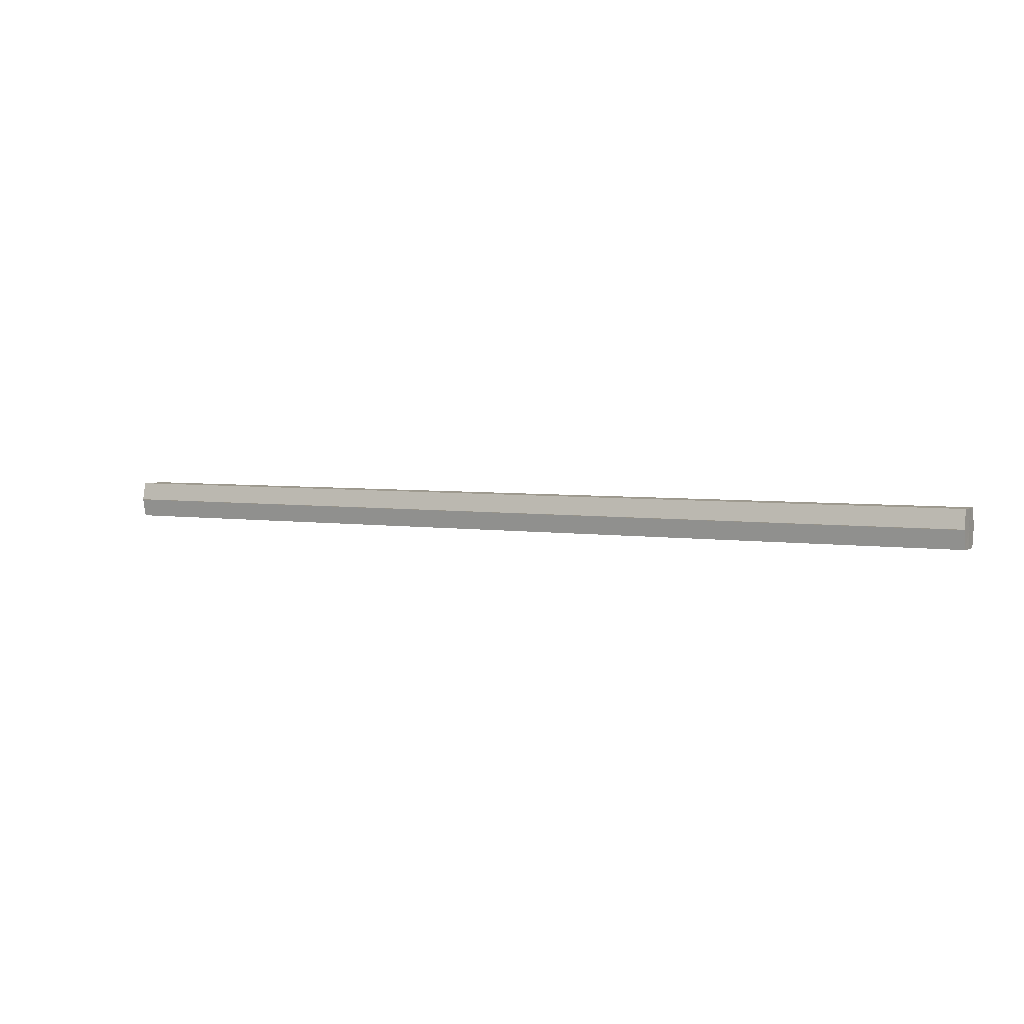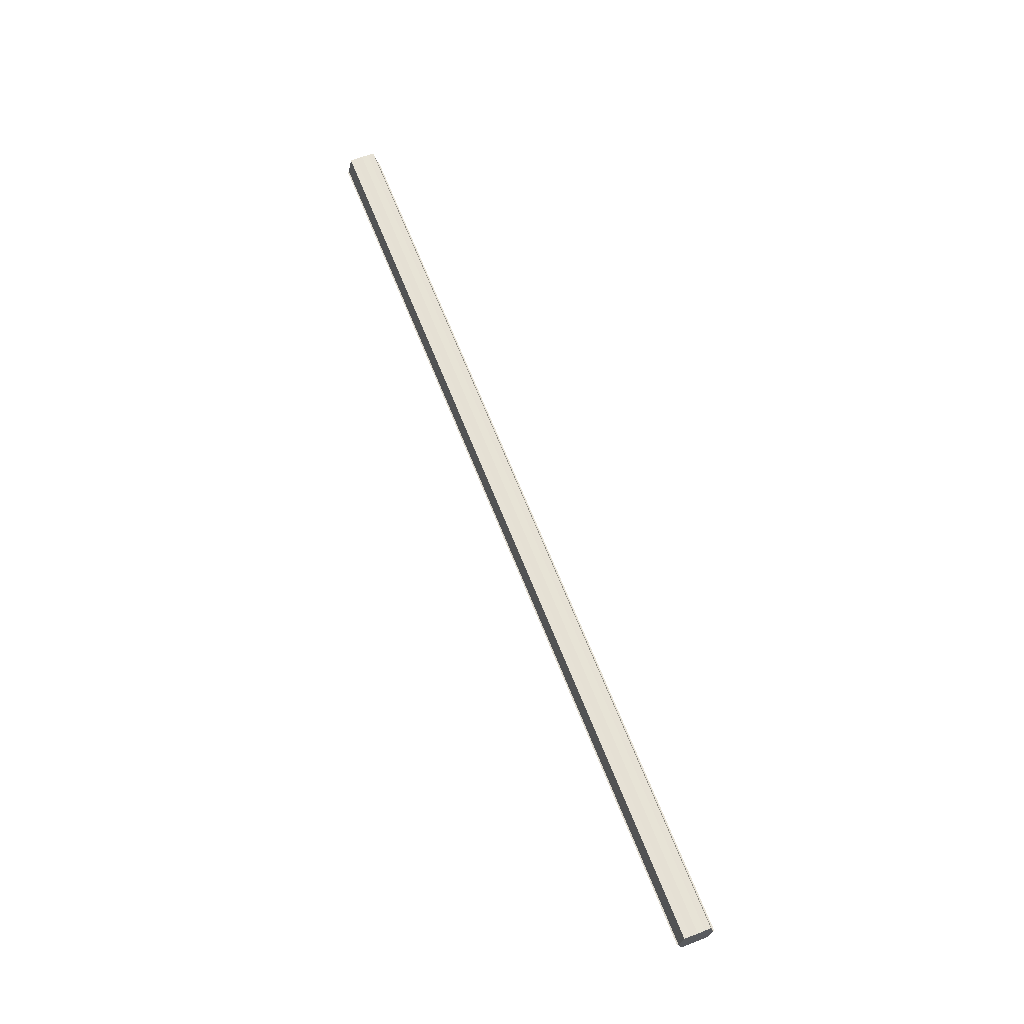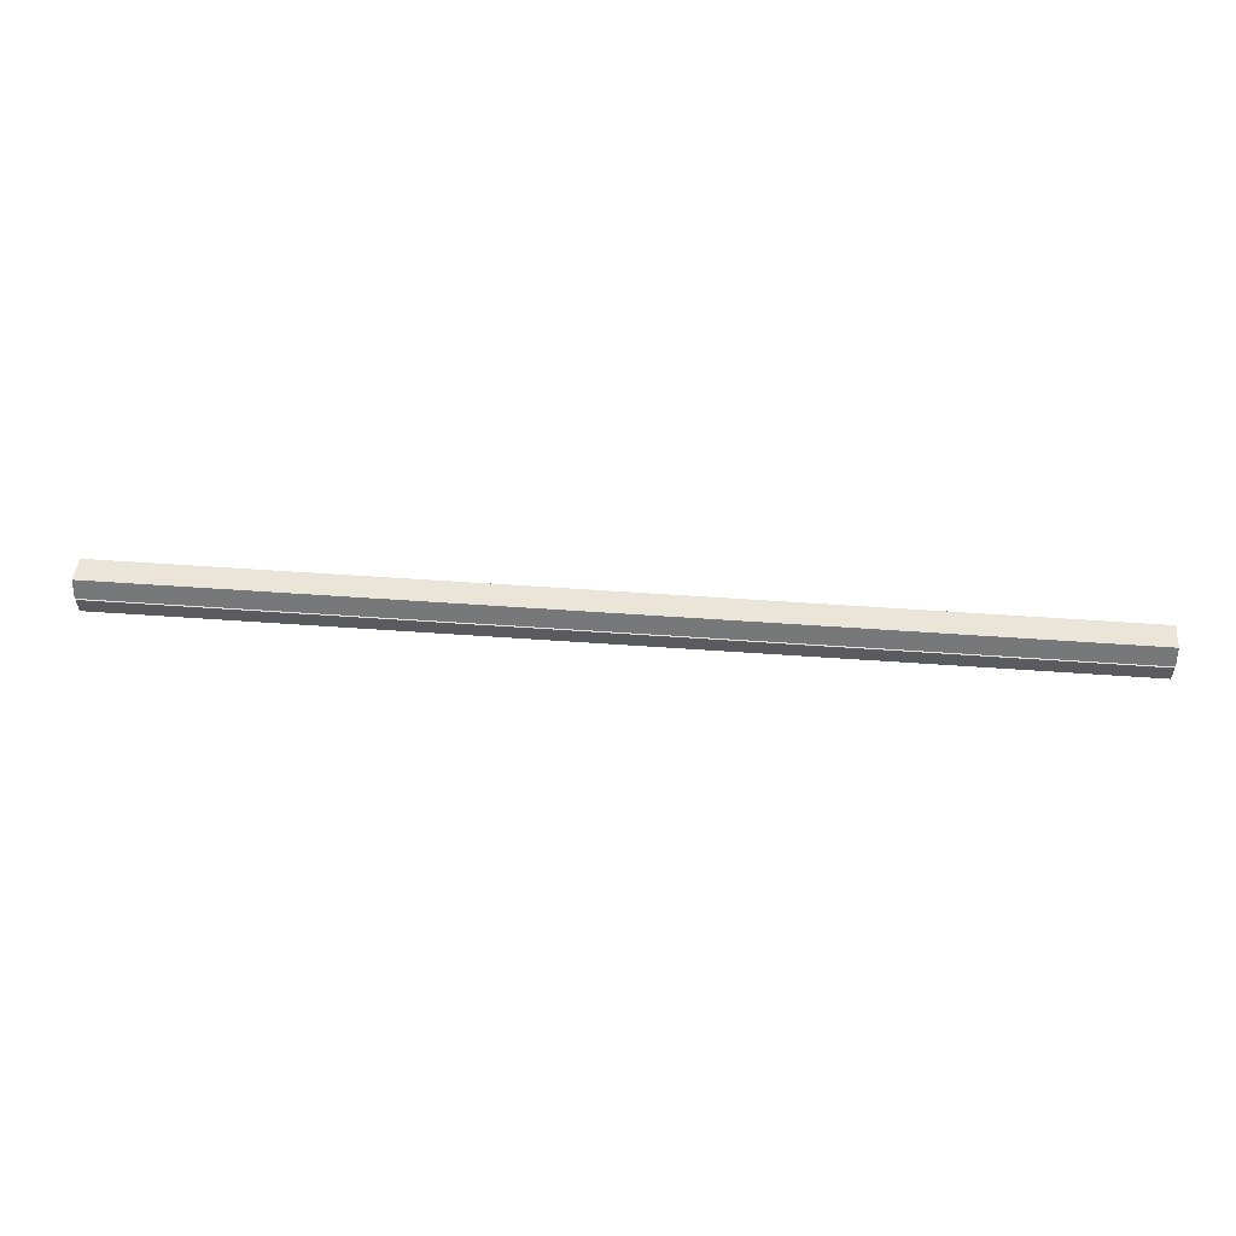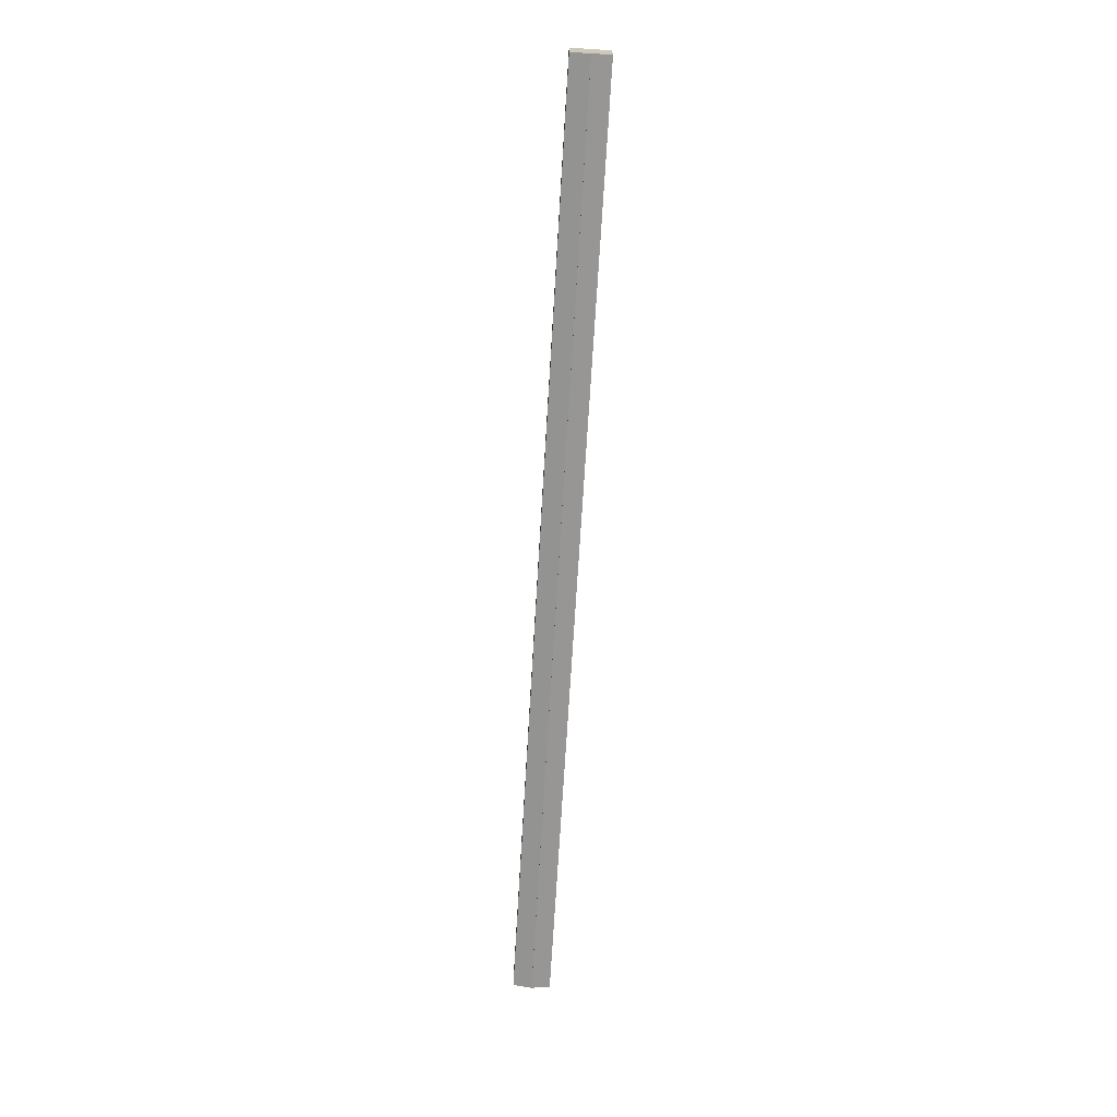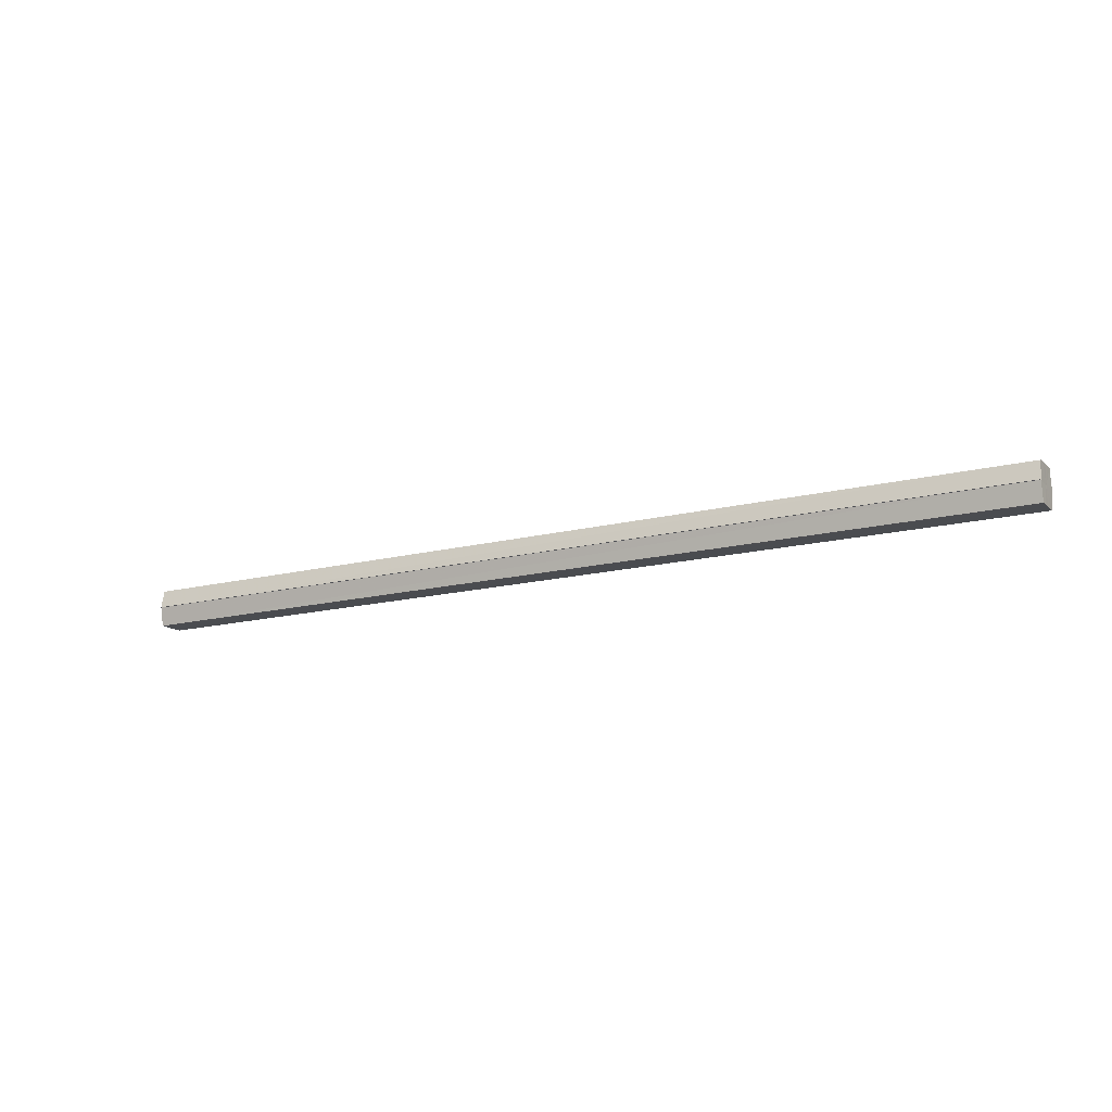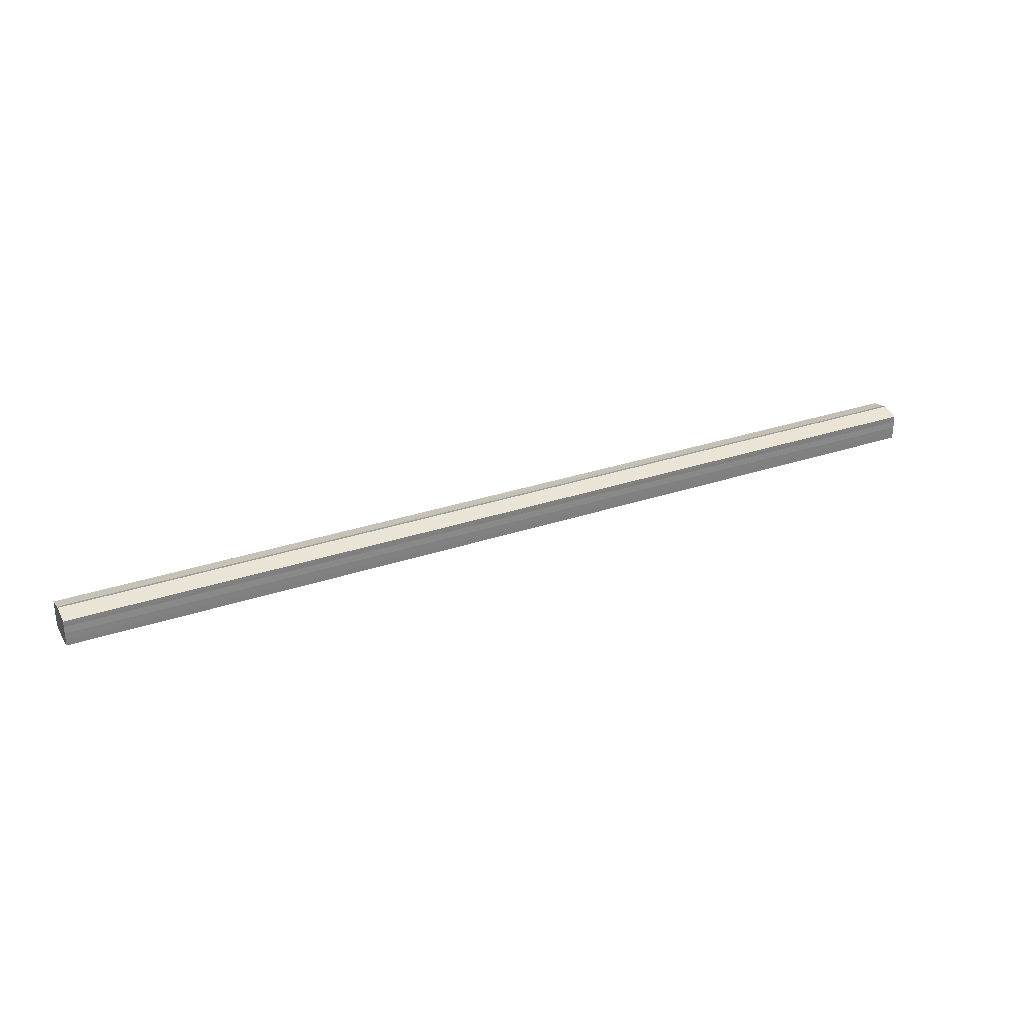
<metadata>
{"format":"obj","ext":"obj","renderer":"f3d","projection":"perspective","resolution":1024,"background":"white","views":[{"elev":4.0,"azim":-152.2,"up":"+Y"},{"elev":64.1,"azim":68.8,"up":"+Y"},{"elev":44.9,"azim":5.0,"up":"+Y"},{"elev":-68.5,"azim":-93.4,"up":"+Z"},{"elev":-14.9,"azim":-150.8,"up":"+Y"},{"elev":30.4,"azim":154.0,"up":"+Z"}]}
</metadata>
<code>
o 3618
v 2208 1901 15.63
v 2208 1901 15.63
v 2208 1901 15.63
v 2208 1901 15.62
v 2208 1901 15.63
v 2208 1901 15.63
v 2208 1901 15.63
v 2208 1901 15.62
v 2208 1901 15.62
v 2208 1901 15.64
v 2208 1901 15.64
v 2208 1901 15.62
v 2208 1901 15.62
v 2208 1901 15.64
v 2208 1901 15.64
v 2208 1901 15.64
v 2208 1901 15.64
v 2208 1901 15.64
v 2208 1901 15.64
v 2208 1901 15.64
v 2208 1901 15.63
v 2208 1901 15.63
v 2208 1901 15.63
v 2208 1901 15.63
v 2208 1901 15.63
v 2208 1901 15.63
v 2208 1901 15.62
v 2208 1901 15.62
v 2208 1901 15.62
v 2208 1901 15.62
v 2208 1901 15.63
v 2208 1901 15.62
v 2208 1901 15.63
v 2208 1901 15.62
v 2208 1901 15.63
v 2208 1901 15.63
v 2208 1901 15.63
v 2208 1901 15.63
v 2208 1901 15.64
v 2208 1901 15.63
v 2208 1901 15.64
v 2208 1901 15.64
v 2208 1901 15.64
v 2208 1901 15.64
v 2208 1901 15.64
v 2208 1901 15.63
v 2208 1901 15.64
v 2208 1901 15.64
v 2208 1901 15.64
v 2208 1901 15.63
v 2208 1901 15.63
v 2208 1901 15.64
v 2208 1901 15.64
v 2208 1901 15.63
v 2208 1901 15.63
v 2208 1901 15.63
v 2208 1901 15.63
v 2208 1901 15.62
v 2208 1901 15.63
v 2208 1901 15.63
v 2208 1901 15.63
v 2208 1901 15.63
v 2208 1901 15.63
v 2208 1901 15.62
v 2208 1901 15.62
v 2208 1901 15.62
v 2208 1901 15.62
v 2208 1901 15.62
v 2208 1901 15.62
v 2208 1901 15.62
v 2208 1901 15.62
v 2208 1901 15.63
v 2208 1901 15.63
v 2208 1901 15.63
v 2208 1901 15.63
v 2208 1901 15.62
v 2208 1901 15.64
v 2208 1901 15.62
v 2208 1901 15.64
v 2208 1901 15.62
v 2208 1901 15.64
v 2208 1901 15.63
v 2208 1901 15.63
v 2208 1901 15.63
f 1 2 3
f 2 4 5
f 6 1 7
f 4 8 9
f 10 6 11
f 12 8 13
f 14 10 15
f 14 16 15
f 15 17 18
f 15 19 20
f 20 21 22
f 22 23 24
f 24 25 26
f 26 27 28
f 28 29 30
f 13 29 30
f 31 32 29
f 31 33 32
f 31 29 34
f 31 35 33
f 31 34 36
f 31 37 35
f 31 36 38
f 31 39 37
f 31 38 40
f 31 40 41
f 31 42 39
f 31 41 42
f 43 42 44
f 45 42 44
f 46 47 43
f 48 49 45
f 50 51 46
f 52 49 53
f 54 55 50
f 56 52 57
f 58 59 54
f 60 56 61
f 62 60 63
f 64 62 65
f 66 67 58
f 68 64 66
f 68 69 66
f 66 70 71
f 72 73 74
f 72 75 73
f 72 74 76
f 72 77 75
f 72 76 78
f 72 79 77
f 72 78 80
f 72 81 79
f 72 80 82
f 72 83 81
f 72 82 84
f 72 84 83

</code>
